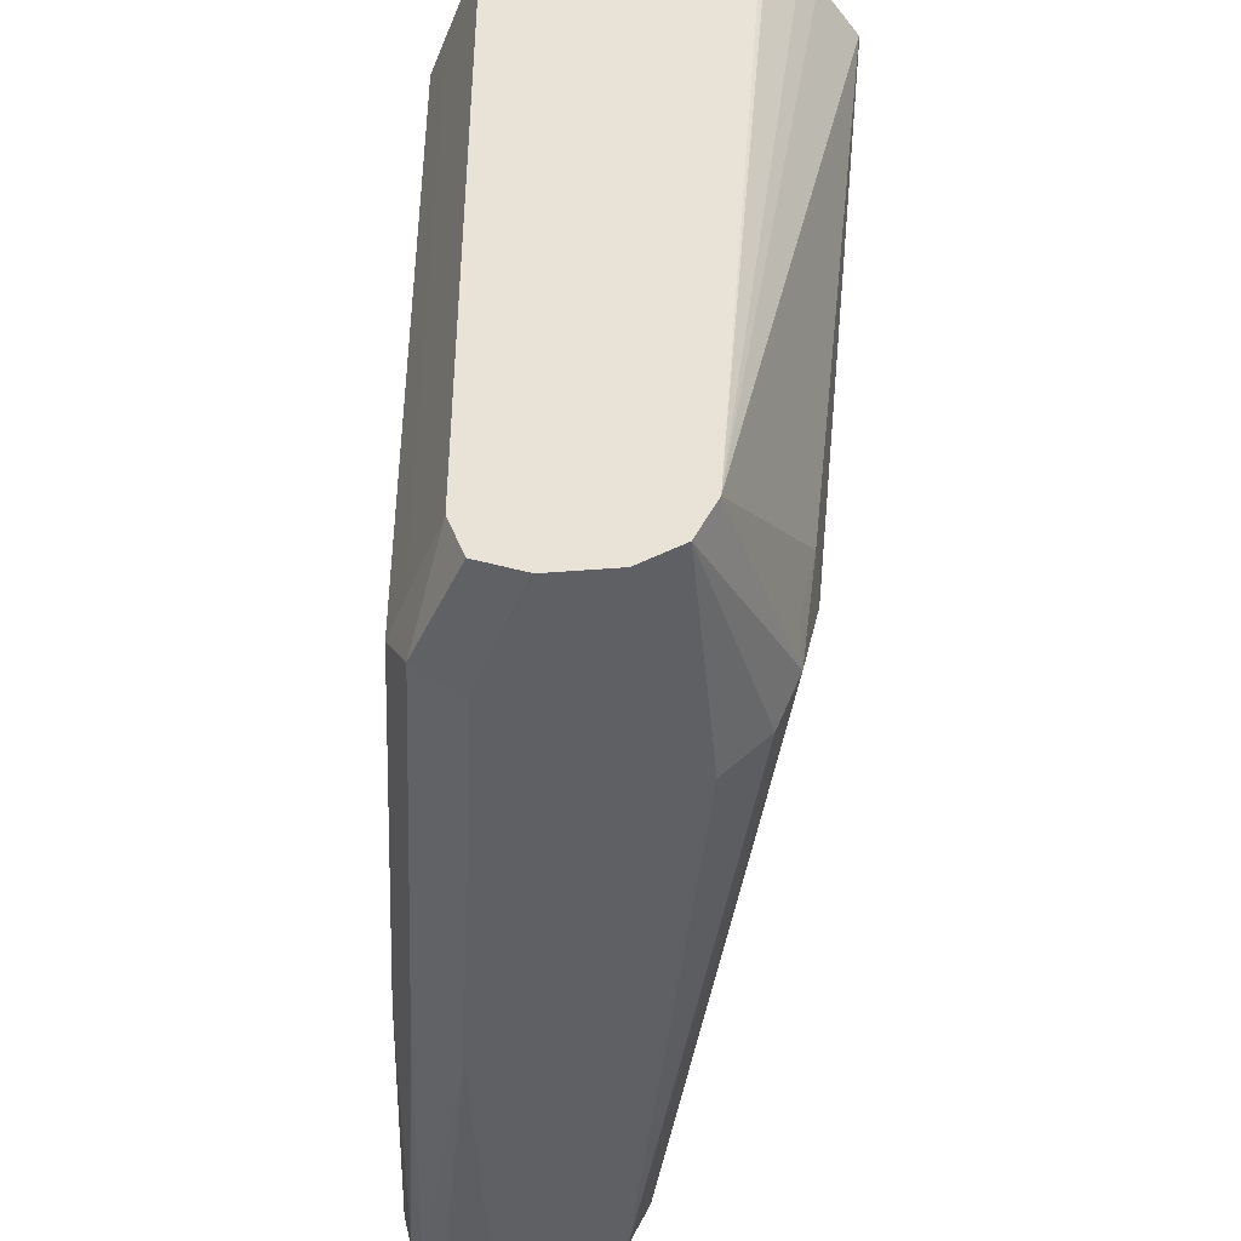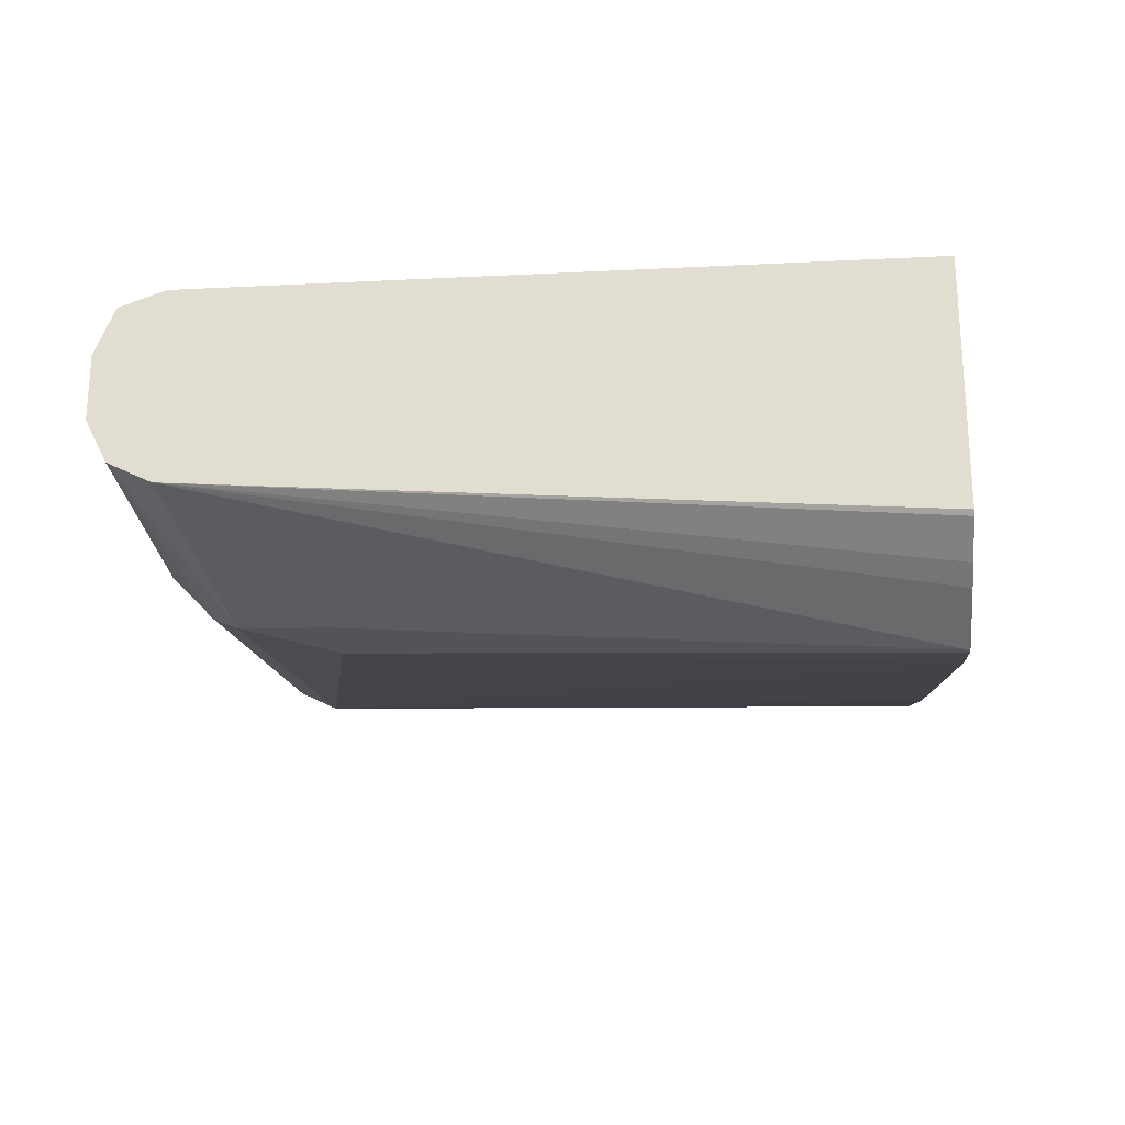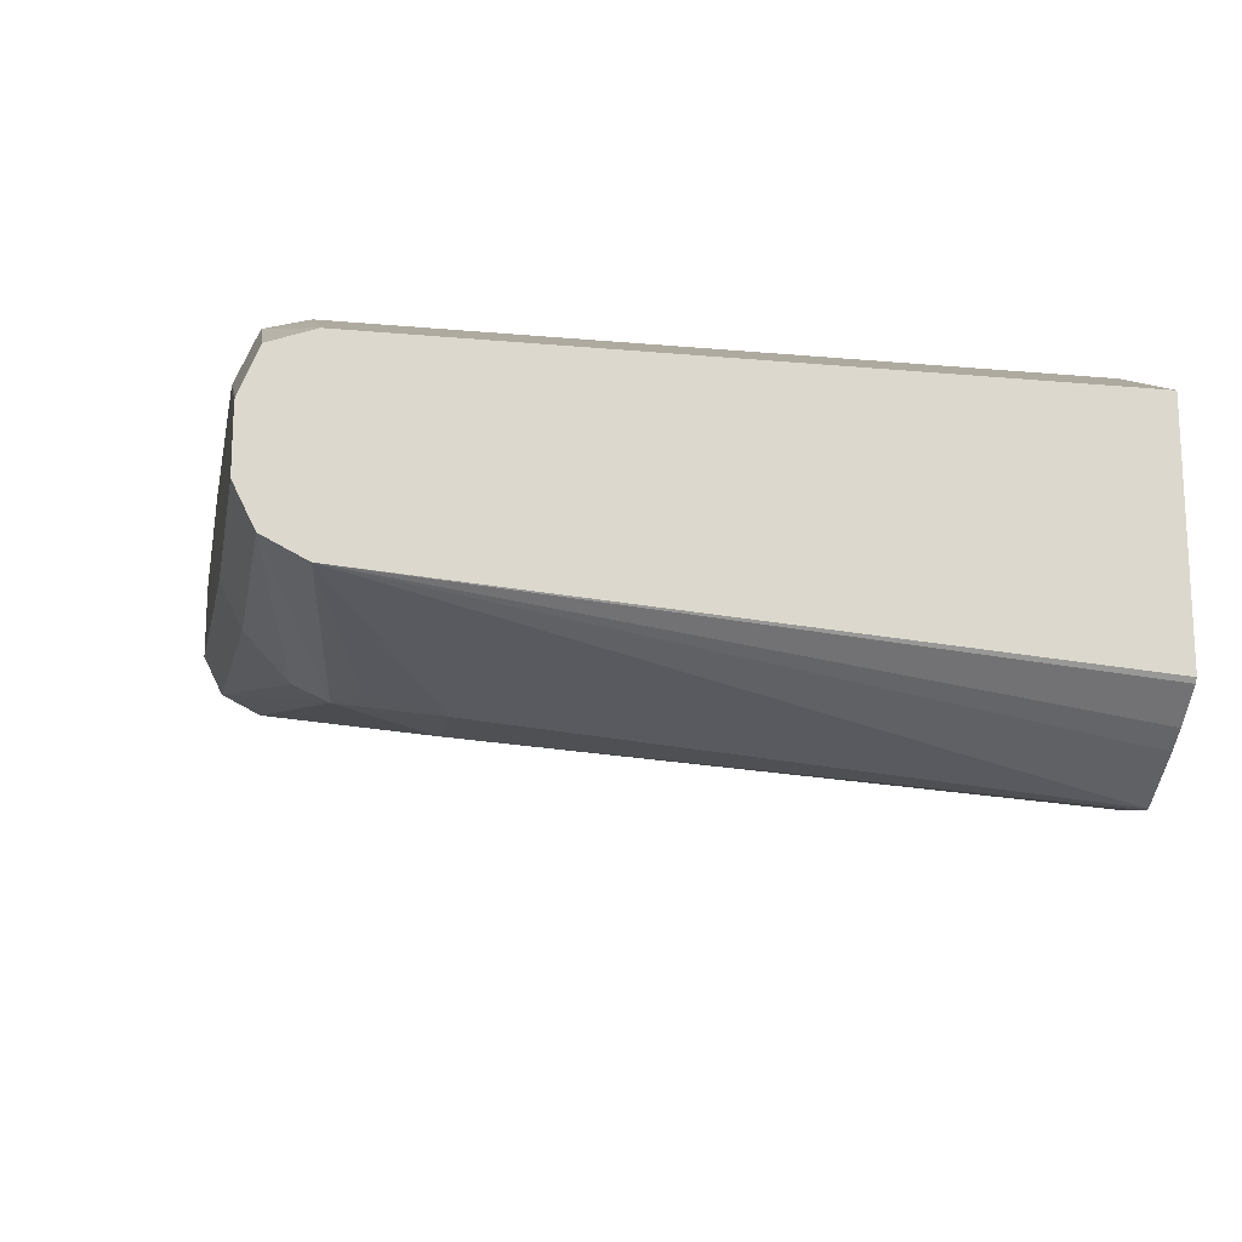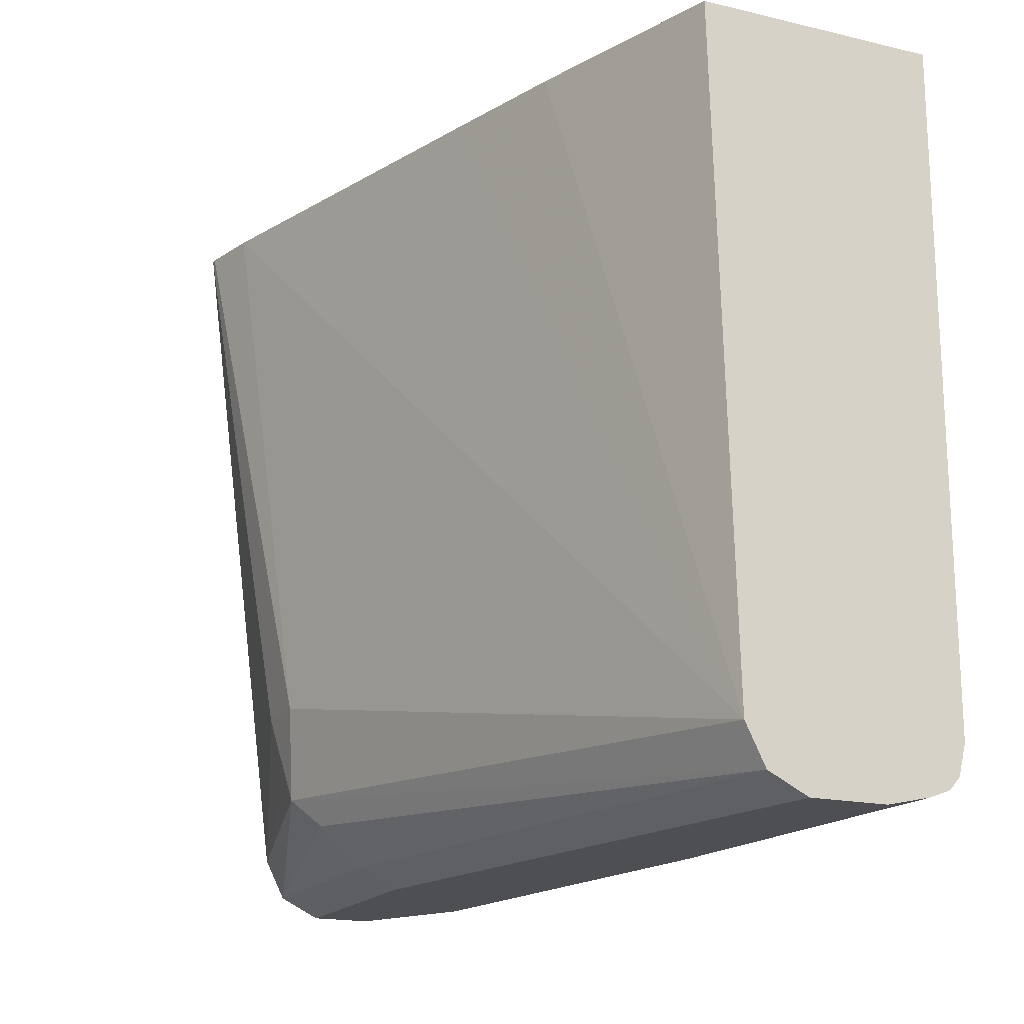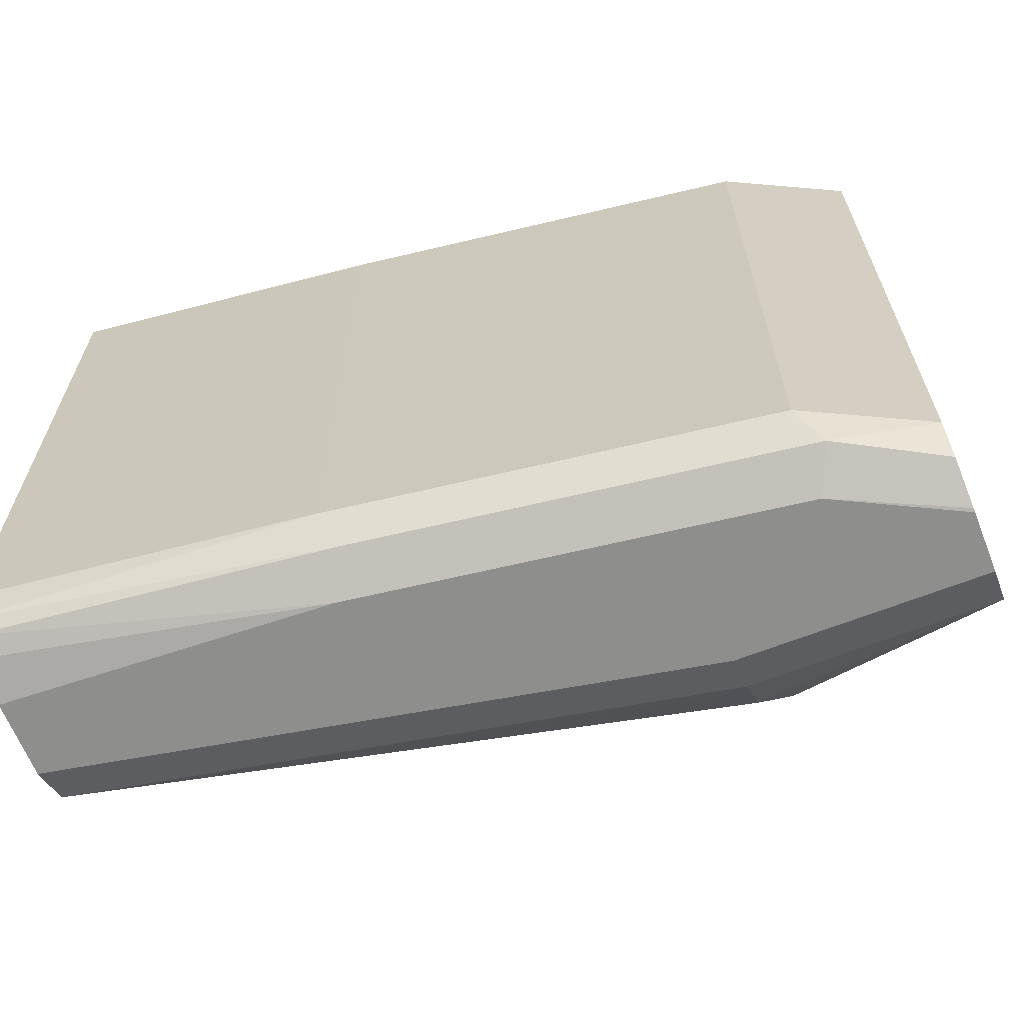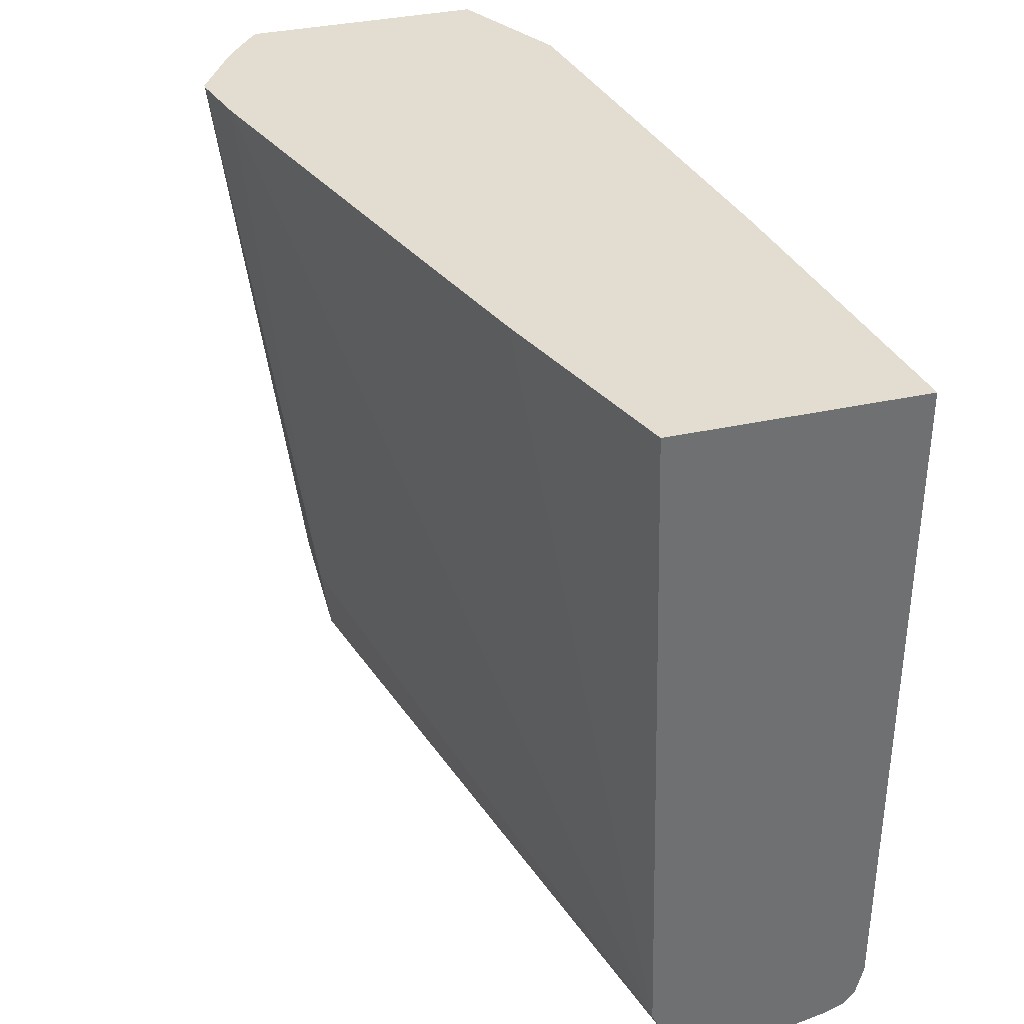
<metadata>
{"format":"obj","ext":"obj","renderer":"f3d","projection":"perspective","resolution":1024,"background":"white","views":[{"elev":-43.6,"azim":95.4,"up":"+Y"},{"elev":-24.0,"azim":94.8,"up":"+Z"},{"elev":-17.6,"azim":79.7,"up":"+Z"},{"elev":-17.8,"azim":-114.7,"up":"+Y"},{"elev":-64.8,"azim":21.6,"up":"+Y"},{"elev":35.3,"azim":-106.4,"up":"+Y"}]}
</metadata>
<code>
v -0.008149 -0.6959 0.4923
v -0.008149 -0.691 0.5144
v -0.008149 -0.6959 0.4538
v 0.1513 -0.6959 0.4841
v -0.008149 -0.6871 0.5244
v -0.008149 -0.6858 0.4337
v 0.3026 -0.6959 0.3934
v 0.1614 -0.6858 0.5043
v 0.3631 -0.6959 0.4538
v -0.008149 -0.681 0.5297
v -0.008149 -0.6711 0.4263
v 0.3177 -0.6505 0.3404
v 0.3026 -0.6656 0.3518
v 0.2874 -0.6808 0.3707
v 0.3026 -0.6858 0.3732
v 0.4219 -0.6864 0.3743
v 0.4219 -0.6959 0.3934
v 0.1513 -0.6656 0.5144
v 0.3732 -0.6858 0.474
v 0.4219 -0.6959 0.4236
v 0.4219 -0.6954 0.4255
v -0.008149 -0.677 0.5307
v -0.008149 -0.6656 0.4236
v 0.3026 -0.6051 0.3328
v 0.3328 -0.6051 0.3328
v 0.3328 -0.6392 0.3404
v 0.4219 -0.6656 0.3631
v 0.4219 -0.6668 0.3637
v 0.4219 -0.6858 0.3732
v 0.1513 -0.3315 0.5144
v -0.008149 -0.6656 0.5336
v 0.3631 -0.6656 0.4841
v 0.4219 -0.6866 0.447
v 0.4219 -0.6656 0.4547
v 0.3832 -0.6656 0.474
v -0.008149 -0.3315 0.4146
v 0.09079 -0.3315 0.3811
v 0.1513 -0.3315 0.3624
v 0.3328 -0.3315 0.3072
v 0.3631 -0.3315 0.2998
v 0.3658 -0.3315 0.2998
v 0.3933 -0.3315 0.3159
v 0.4035 -0.3315 0.3227
v 0.4201 -0.3315 0.3355
v 0.4219 -0.3315 0.3377
v -0.008149 -0.3315 0.5336
v 0.3631 -0.3315 0.4841
v 0.364 -0.3315 0.4836
v 0.4219 -0.3315 0.4547
v 0.4043 -0.3315 0.4635
v 0.3832 -0.3315 0.474
f 23 36 37
f 23 37 38
f 23 38 39
f 23 39 24
f 24 40 41
f 25 41 27
f 19 35 32
f 24 41 25
f 24 39 40
f 19 34 35
f 18 30 46
f 19 21 33
f 18 32 47
f 18 31 22
f 18 46 31
f 16 20 17
f 16 21 20
f 16 33 21
f 25 27 26
f 16 34 33
f 19 33 34
f 27 41 42
f 30 38 37
f 27 43 44
f 16 49 34
f 35 50 51
f 35 51 48
f 34 50 35
f 34 49 50
f 32 48 47
f 32 35 48
f 30 36 46
f 30 37 36
f 30 39 38
f 27 42 43
f 30 40 39
f 30 42 41
f 30 43 42
f 30 44 43
f 30 45 44
f 30 49 45
f 30 50 49
f 30 51 50
f 30 48 51
f 30 47 48
f 27 44 45
f 30 41 40
f 16 45 49
f 18 47 30
f 16 28 27
f 4 9 19
f 4 8 5
f 3 15 7
f 3 6 15
f 2 4 5
f 1 4 2
f 1 9 4
f 1 20 9
f 1 17 20
f 1 7 17
f 1 3 7
f 1 6 3
f 1 11 6
f 1 23 11
f 1 36 23
f 1 46 36
f 1 31 46
f 1 22 31
f 1 5 10
f 1 2 5
f 16 27 45
f 4 19 8
f 5 8 10
f 1 10 22
f 6 12 13
f 6 11 12
f 15 29 16
f 13 29 15
f 12 23 24
f 12 29 13
f 12 28 29
f 12 27 28
f 12 26 27
f 12 25 26
f 12 24 25
f 13 15 14
f 10 18 22
f 6 13 14
f 11 23 12
f 6 14 15
f 7 15 16
f 7 16 17
f 16 29 28
f 8 19 32
f 8 32 18
f 9 20 21
f 9 21 19
f 8 18 10

</code>
